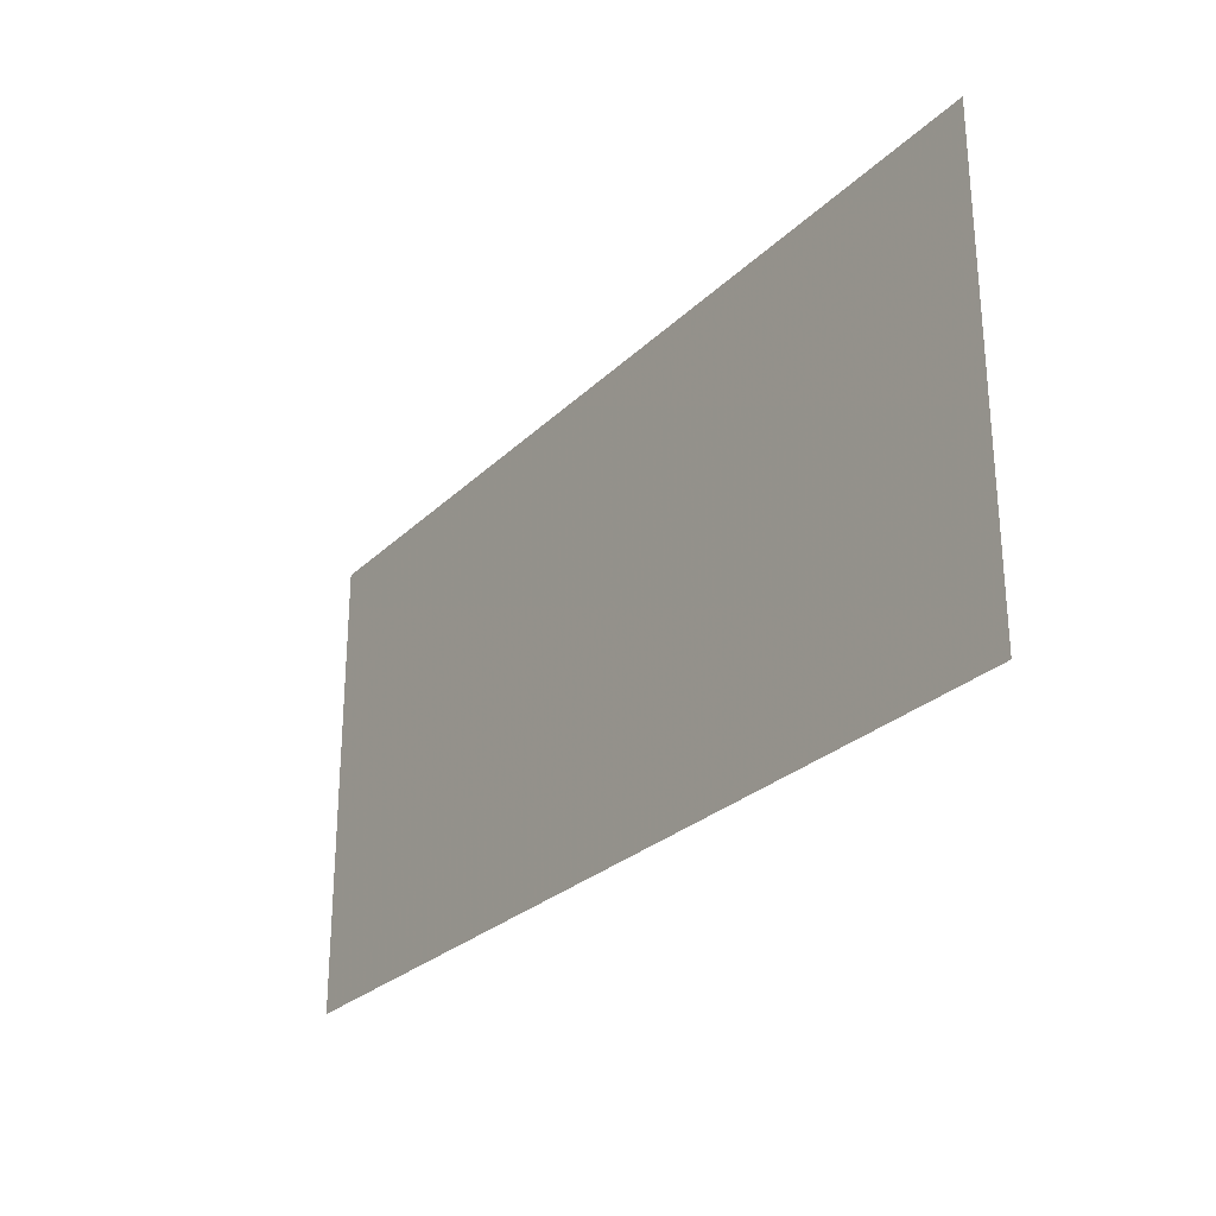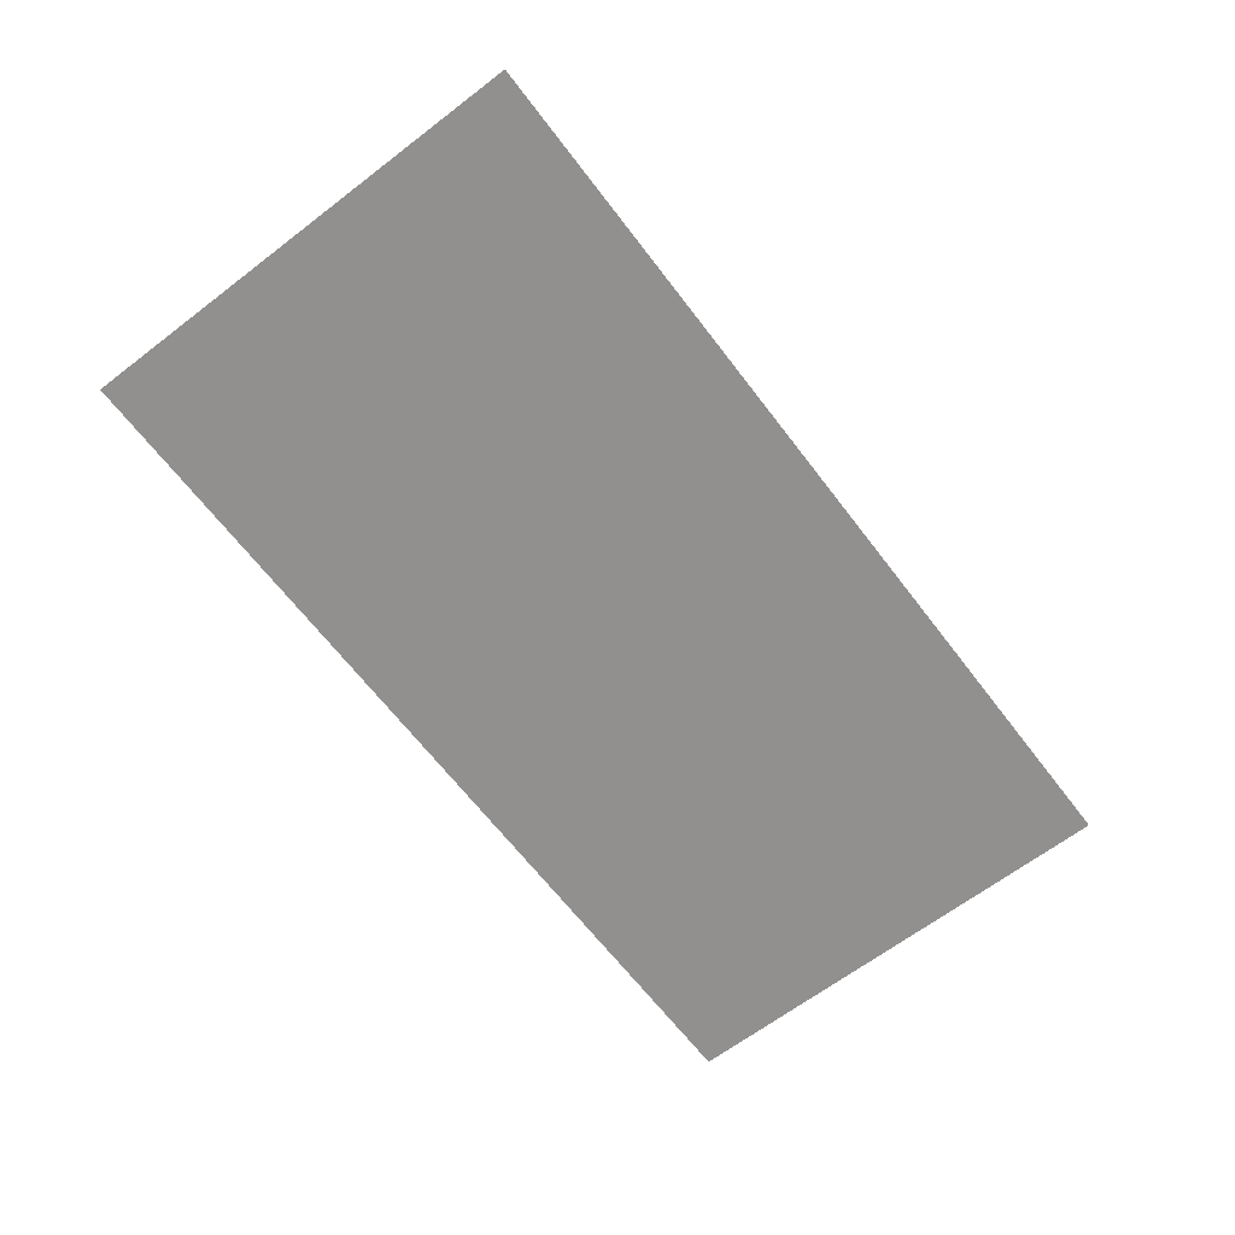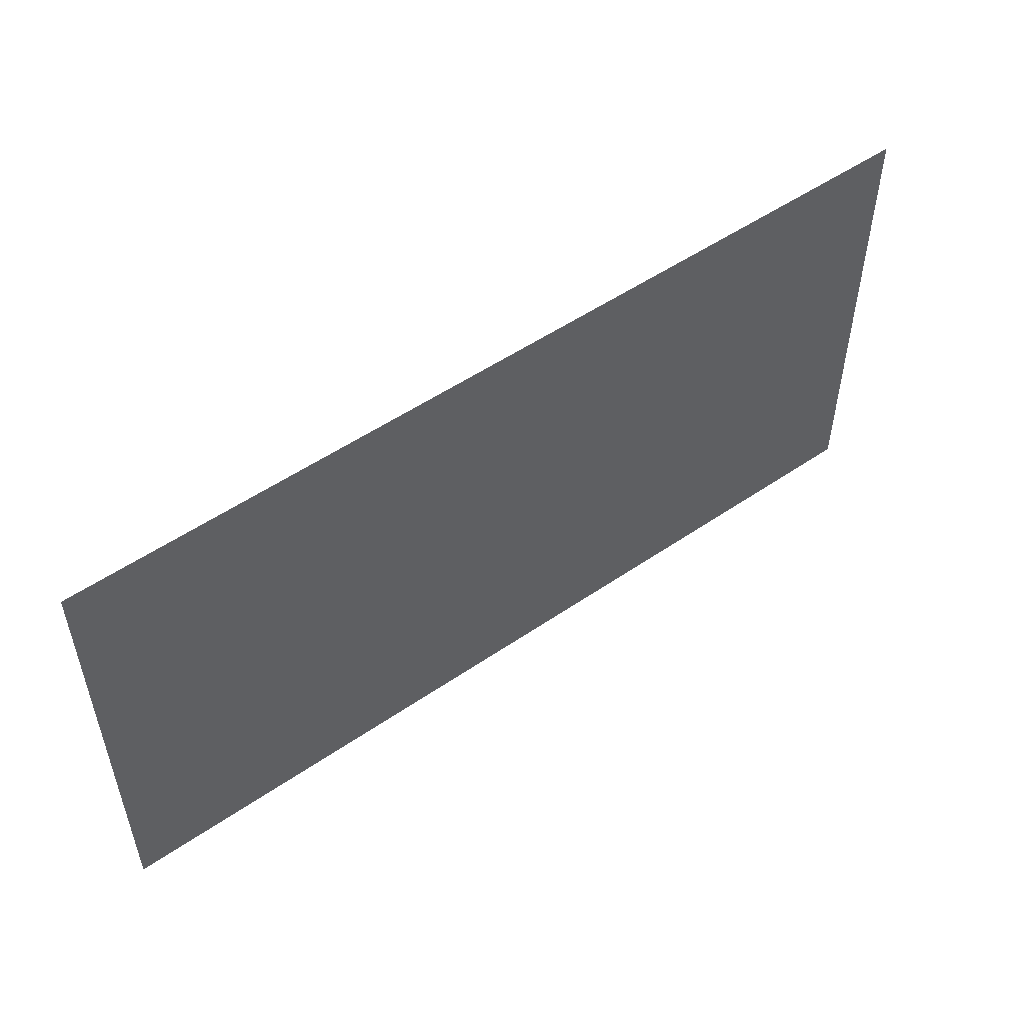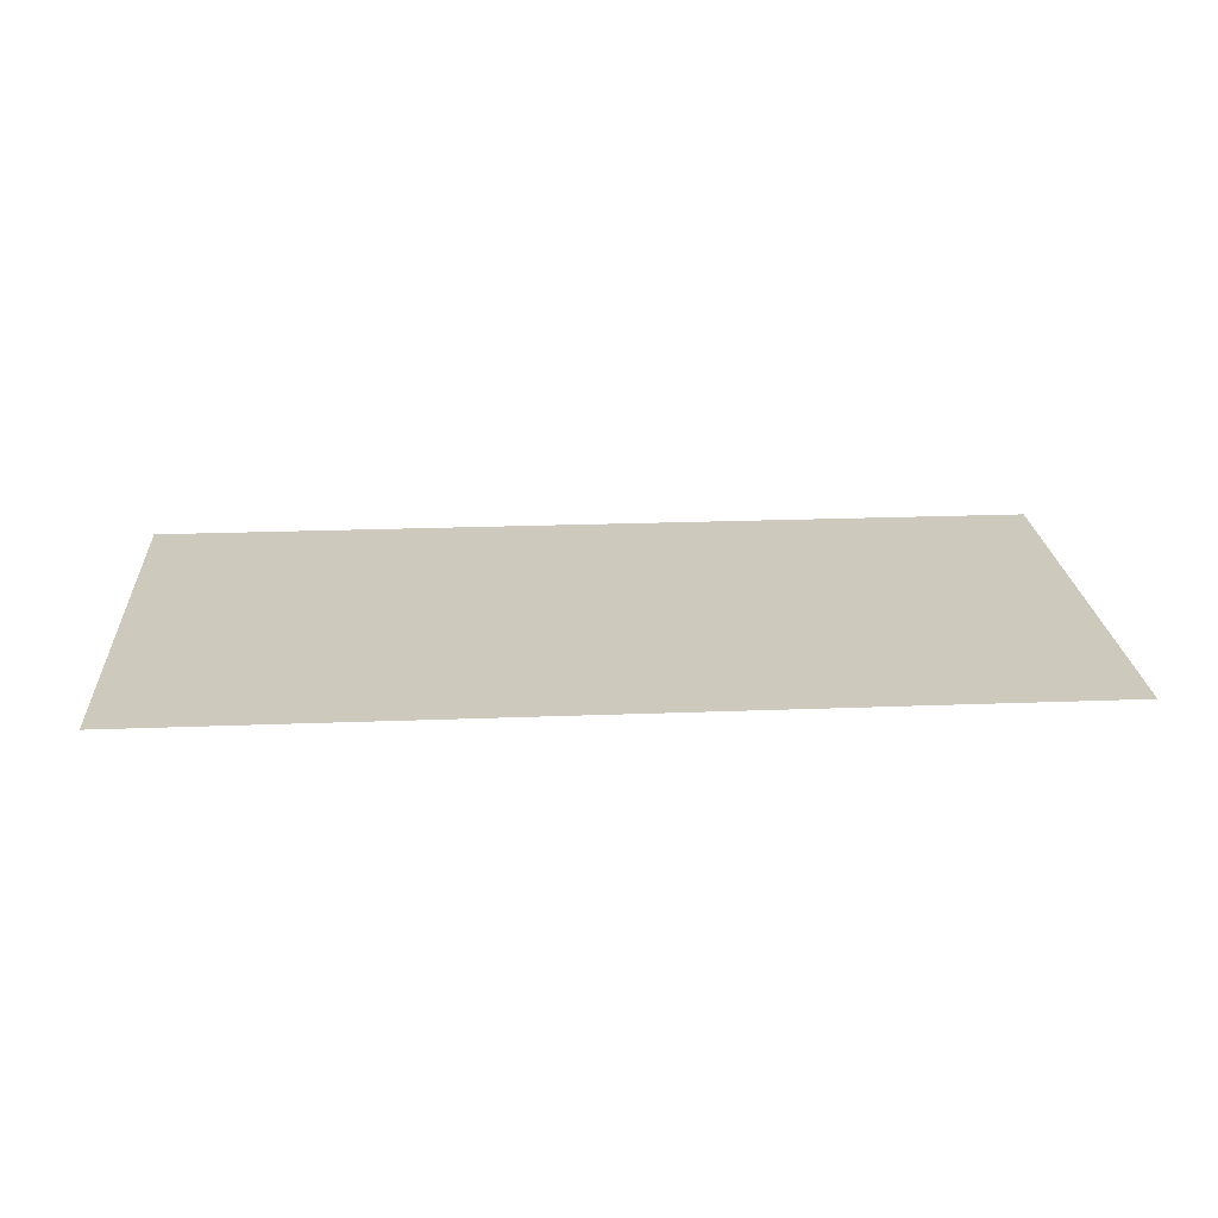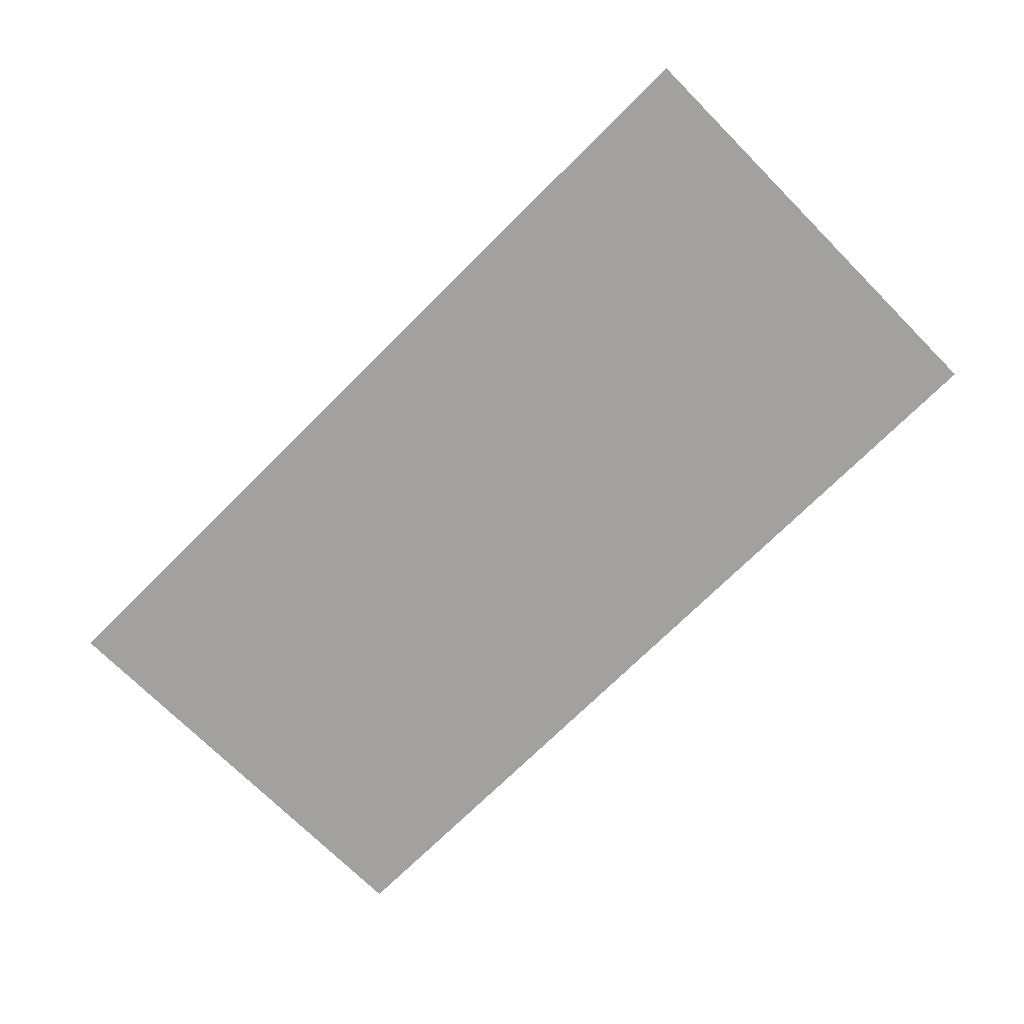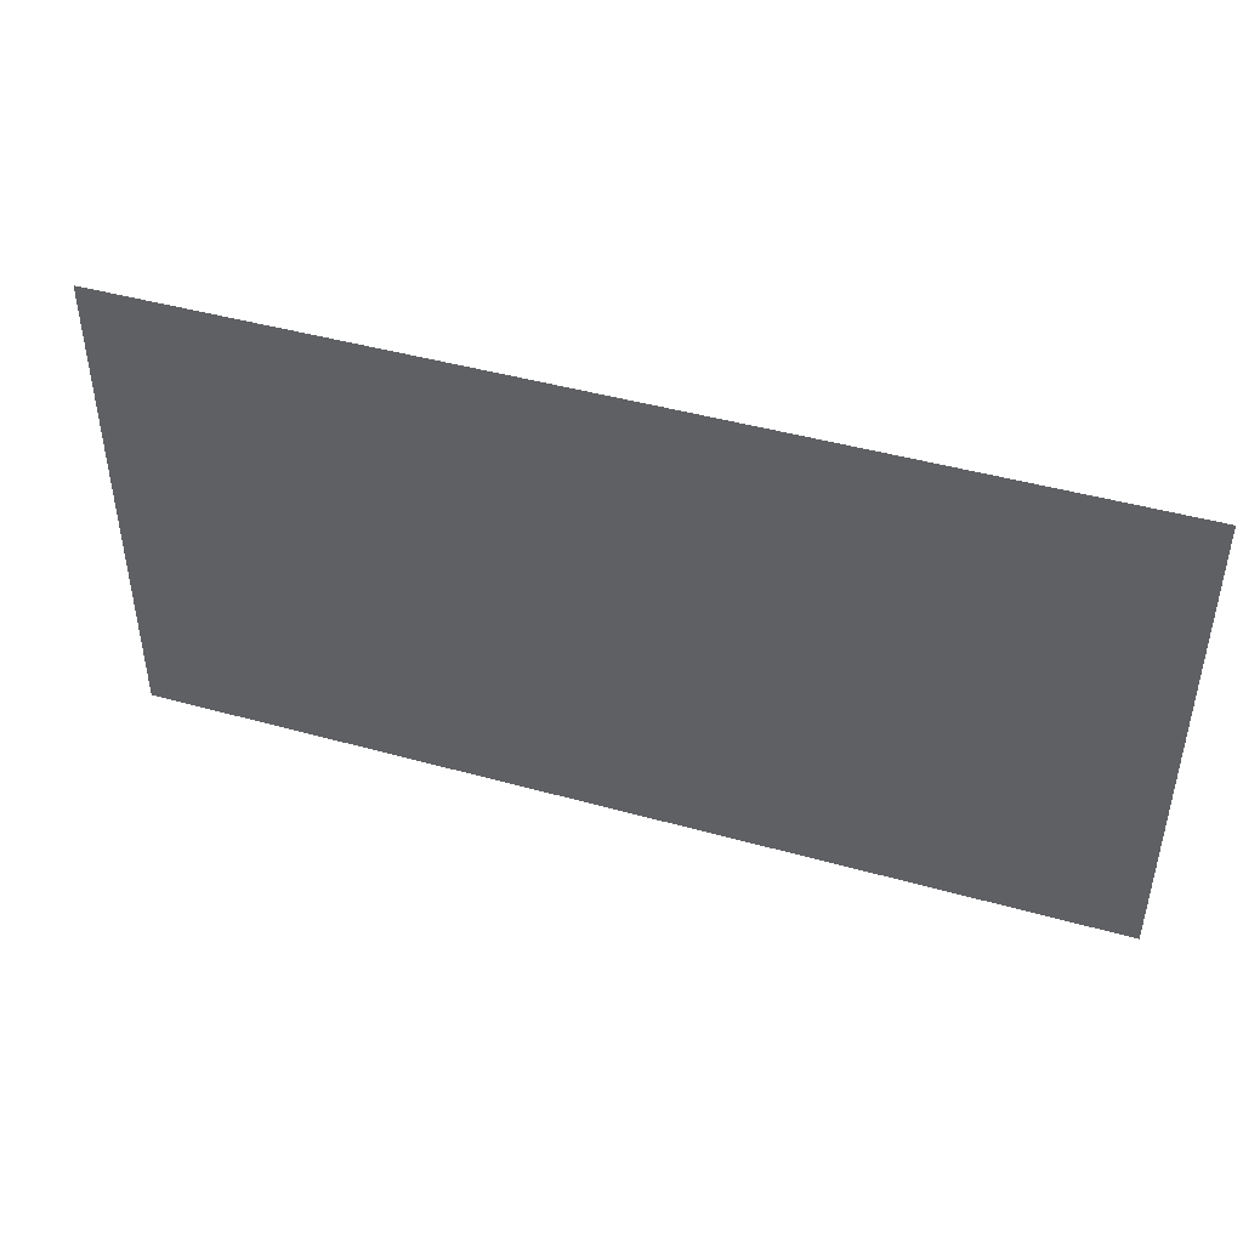
<metadata>
{"format":"obj","ext":"obj","renderer":"f3d","projection":"perspective","resolution":1024,"background":"white","views":[{"elev":-27.3,"azim":-124.9,"up":"+Y"},{"elev":-65.7,"azim":-52.6,"up":"+Z"},{"elev":52.2,"azim":-36.5,"up":"+Y"},{"elev":22.7,"azim":-3.8,"up":"+Z"},{"elev":-72.2,"azim":-135.1,"up":"+Z"},{"elev":43.7,"azim":18.3,"up":"+Y"}]}
</metadata>
<code>
o Plane
v -0.6685 0.6771 0
v 0.6685 0.6771 0
v -0.6685 0.001549 -0
v 0.6685 0.001549 -0
f 1 2 4 3

</code>
